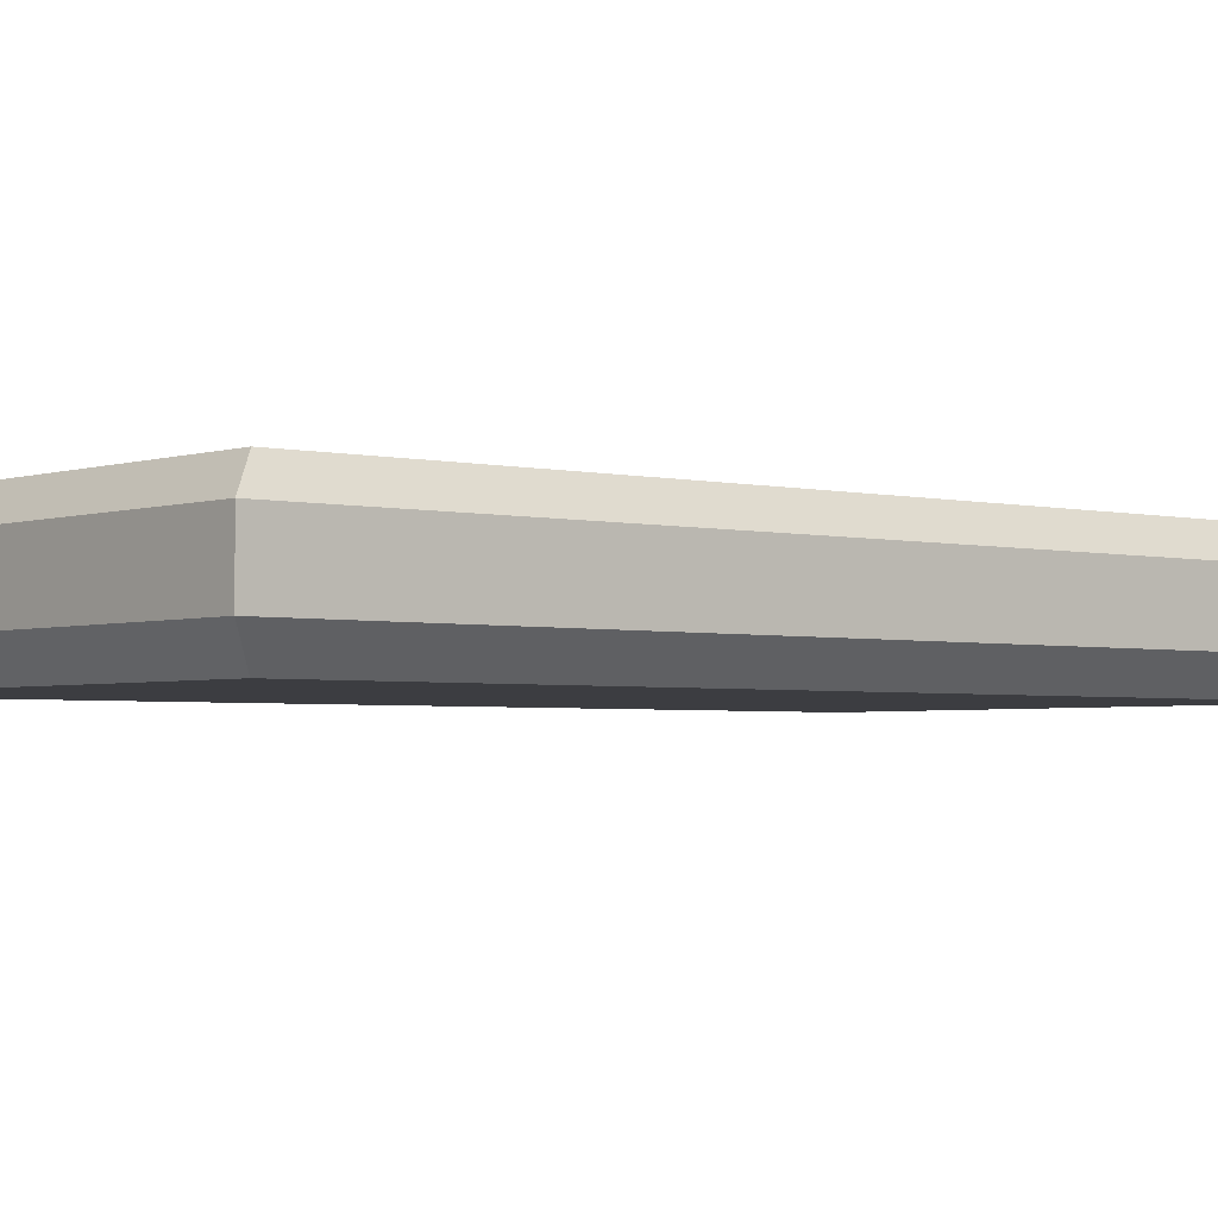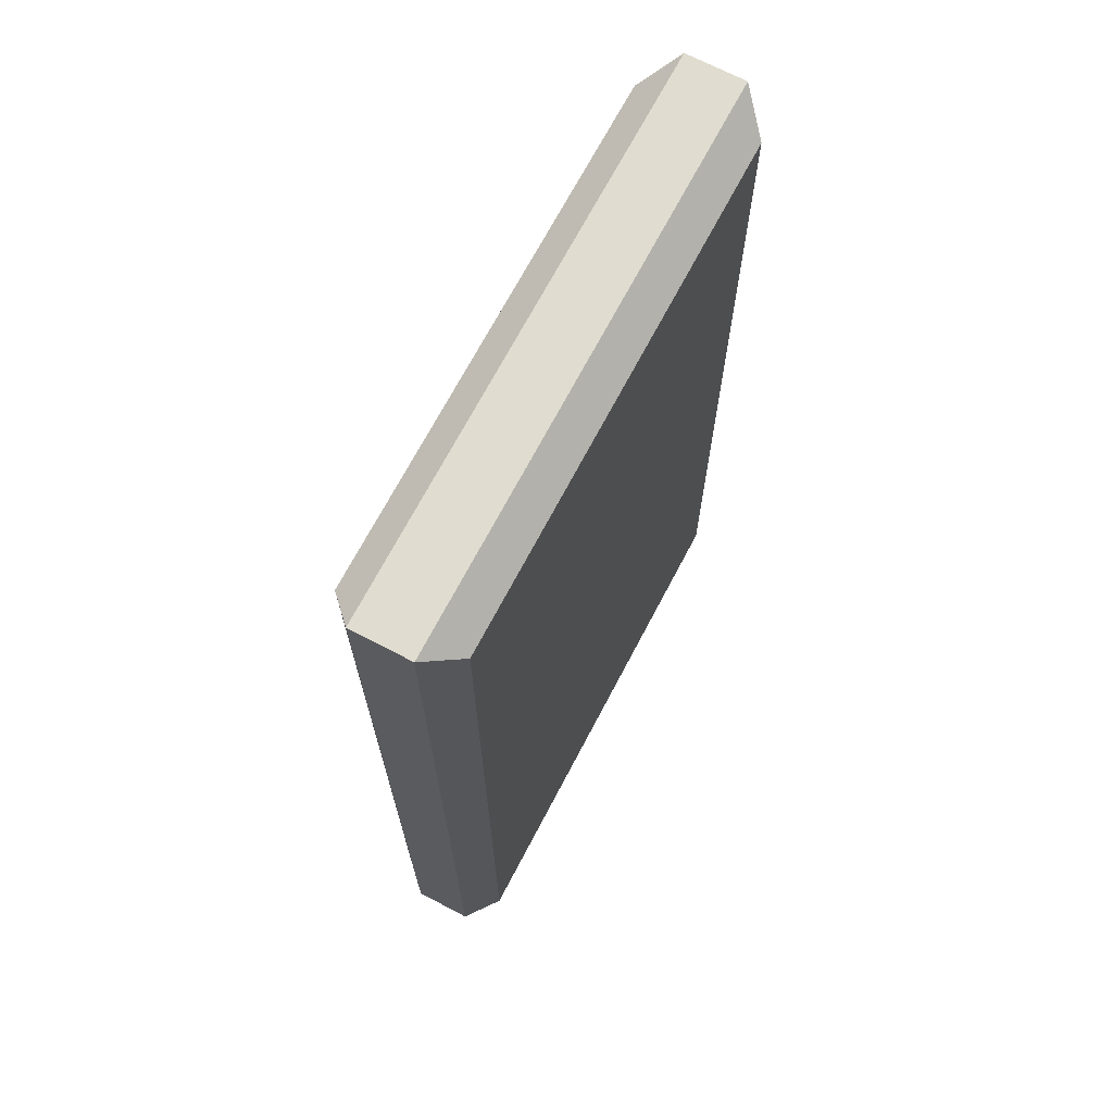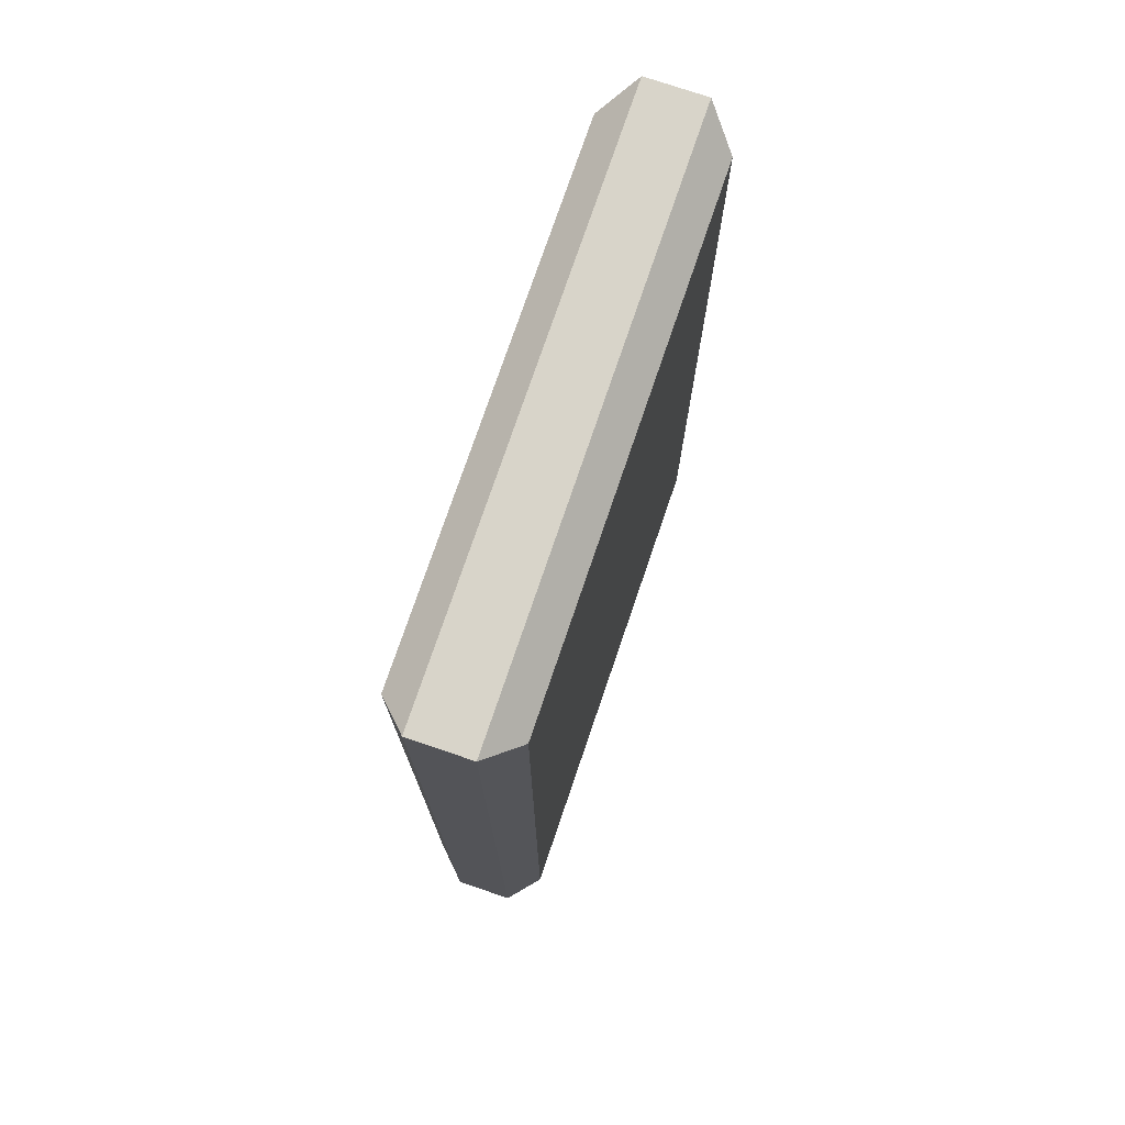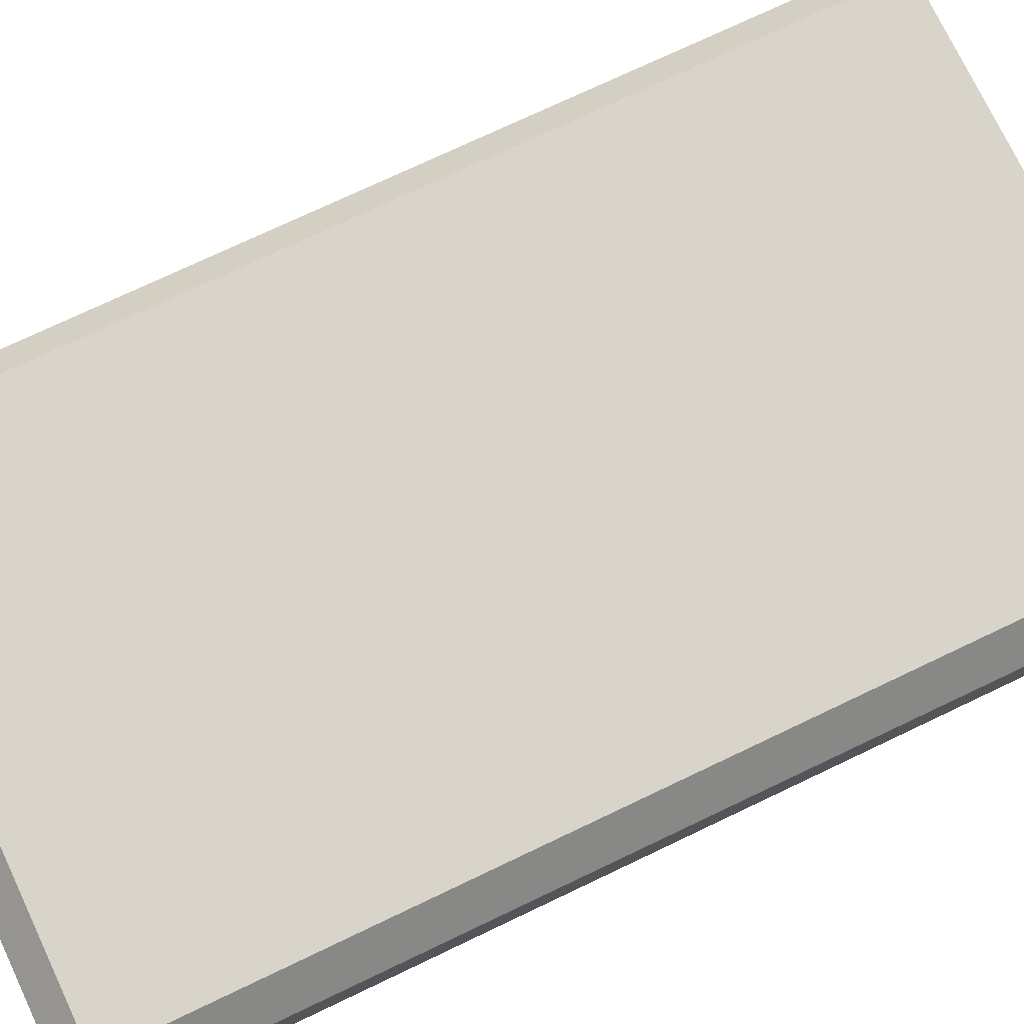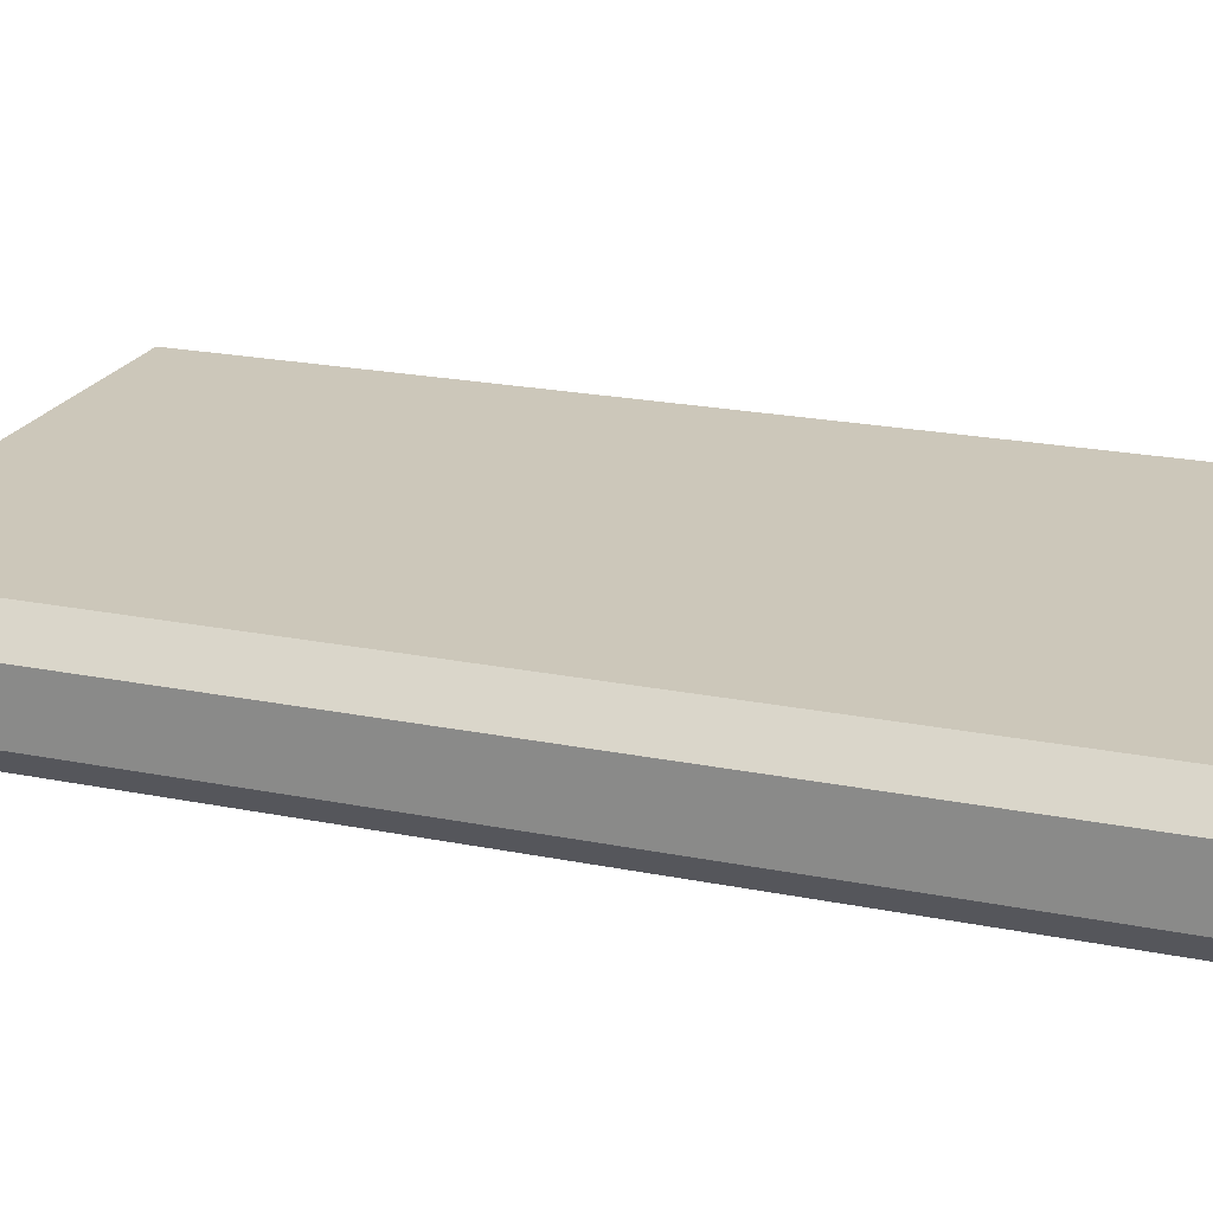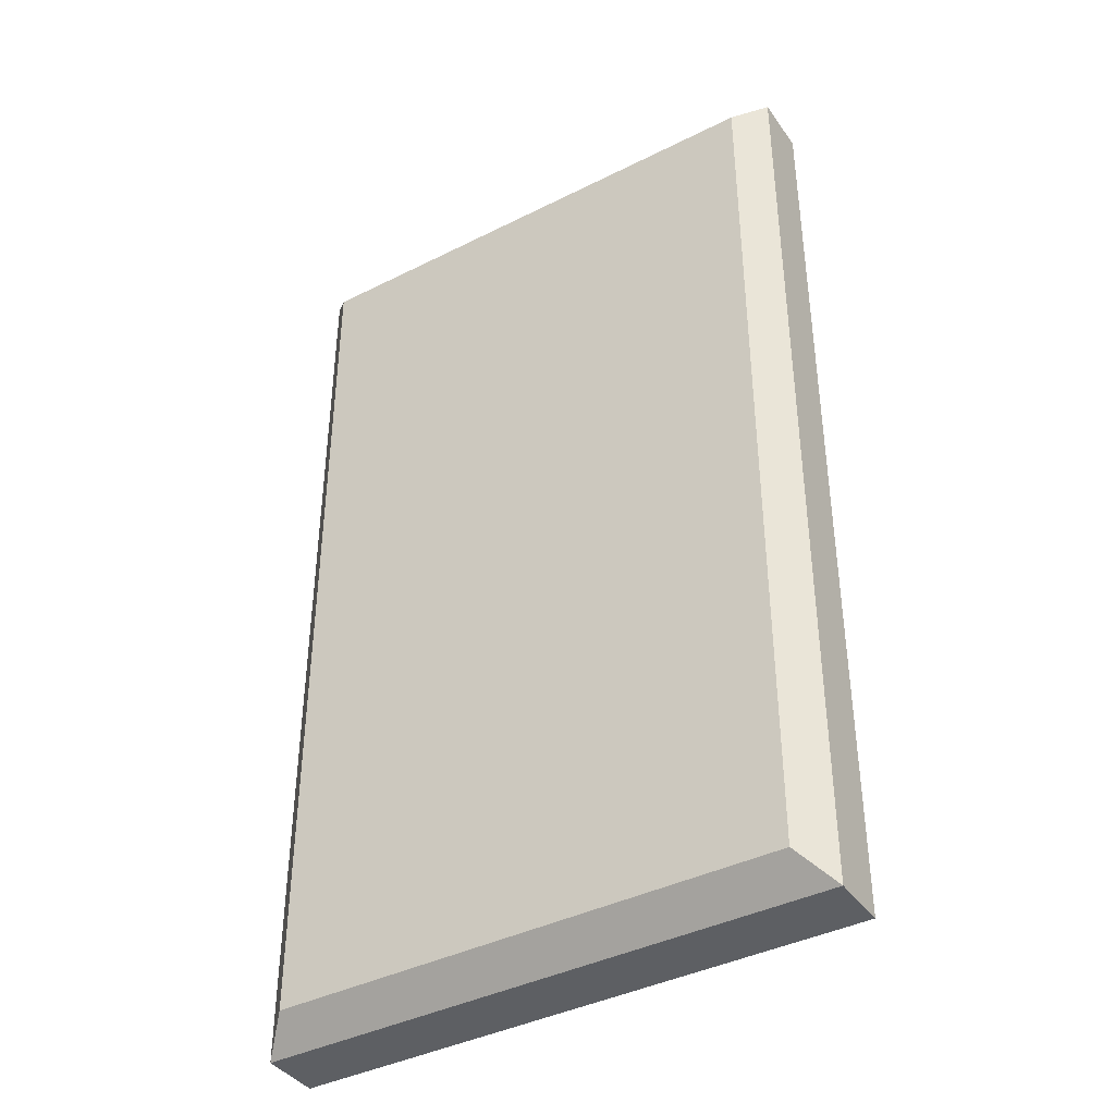
<metadata>
{"format":"obj","ext":"obj","renderer":"f3d","projection":"perspective","resolution":1024,"background":"white","views":[{"elev":-2.8,"azim":49.6,"up":"+Y"},{"elev":69.6,"azim":-62.3,"up":"+Z"},{"elev":75.5,"azim":108.8,"up":"+Z"},{"elev":74.8,"azim":-115.4,"up":"+Y"},{"elev":21.4,"azim":-70.3,"up":"+Y"},{"elev":-40.1,"azim":31.8,"up":"+Z"}]}
</metadata>
<code>
g default
v -7.252 -0.02912 13.02
v -8.104 0.8231 13.87
v 7.252 -0.02912 13.02
v 8.104 0.8231 13.87
v -7.252 3.352 13.02
v -8.104 2.5 13.87
v 7.252 3.352 13.02
v 8.104 2.5 13.87
v -8.104 2.5 -13.87
v -7.252 3.352 -13.02
v 8.104 2.5 -13.87
v 7.252 3.352 -13.02
v -7.252 -0.02912 -13.02
v -8.104 0.8231 -13.87
v 7.252 -0.02912 -13.02
v 8.104 0.8231 -13.87
g pCube1
f 2 4 8 6
f 9 11 16 14
f 4 16 11 8
f 14 2 6 9
f 13 15 3 1
f 7 12 10 5
f 1 2 14 13
f 2 1 3 4
f 4 3 15 16
f 6 5 10 9
f 5 6 8 7
f 7 8 11 12
f 9 10 12 11
f 13 14 16 15

</code>
